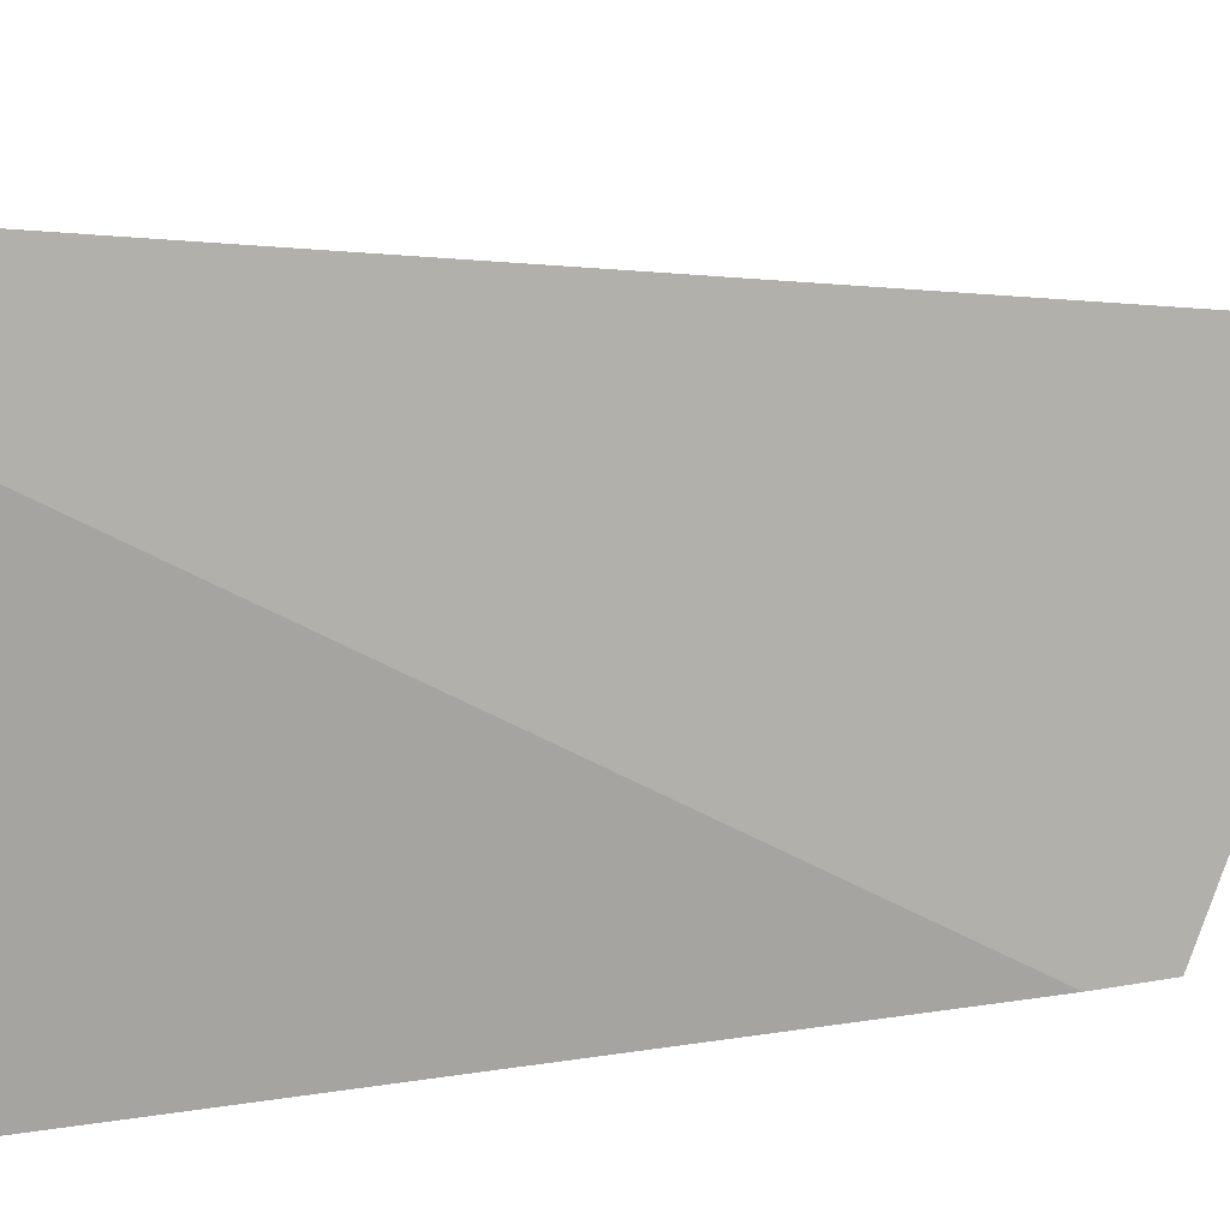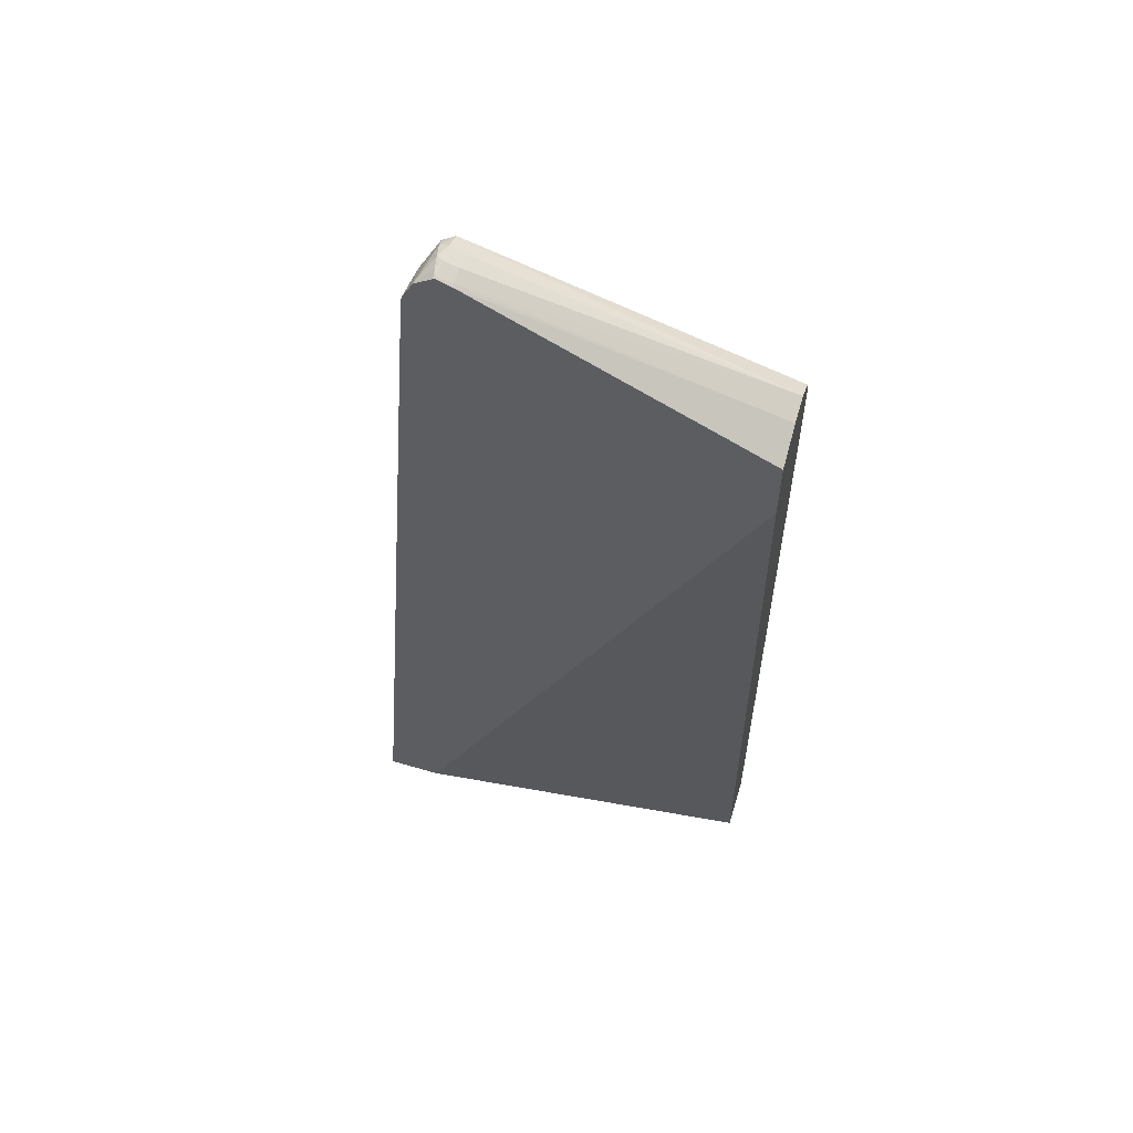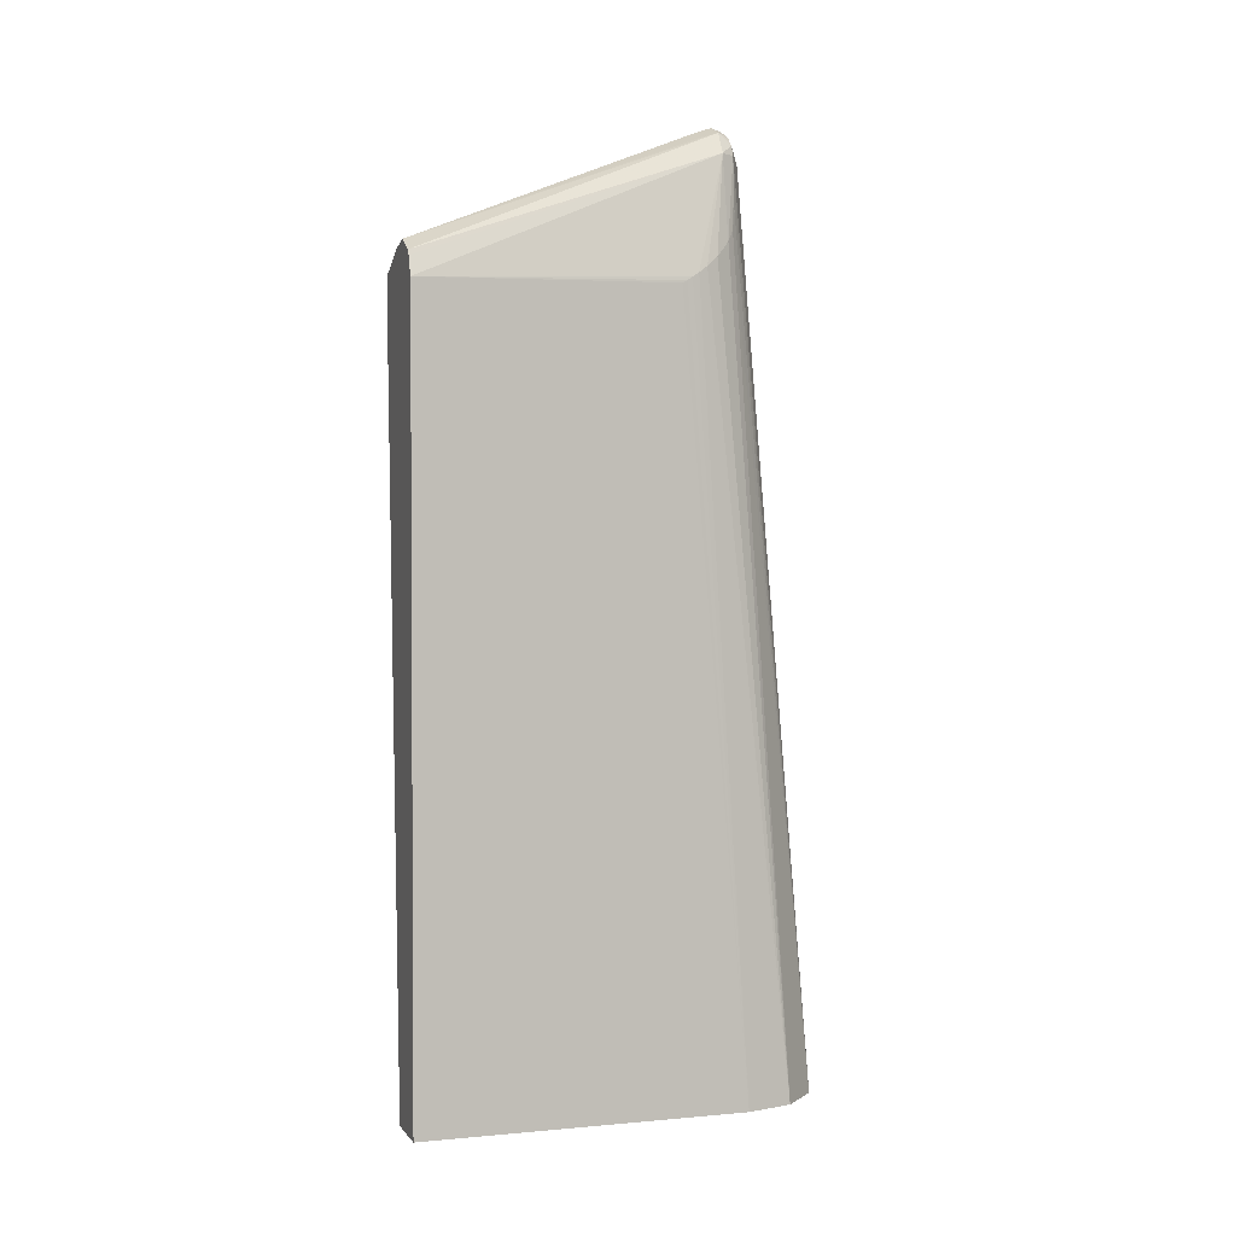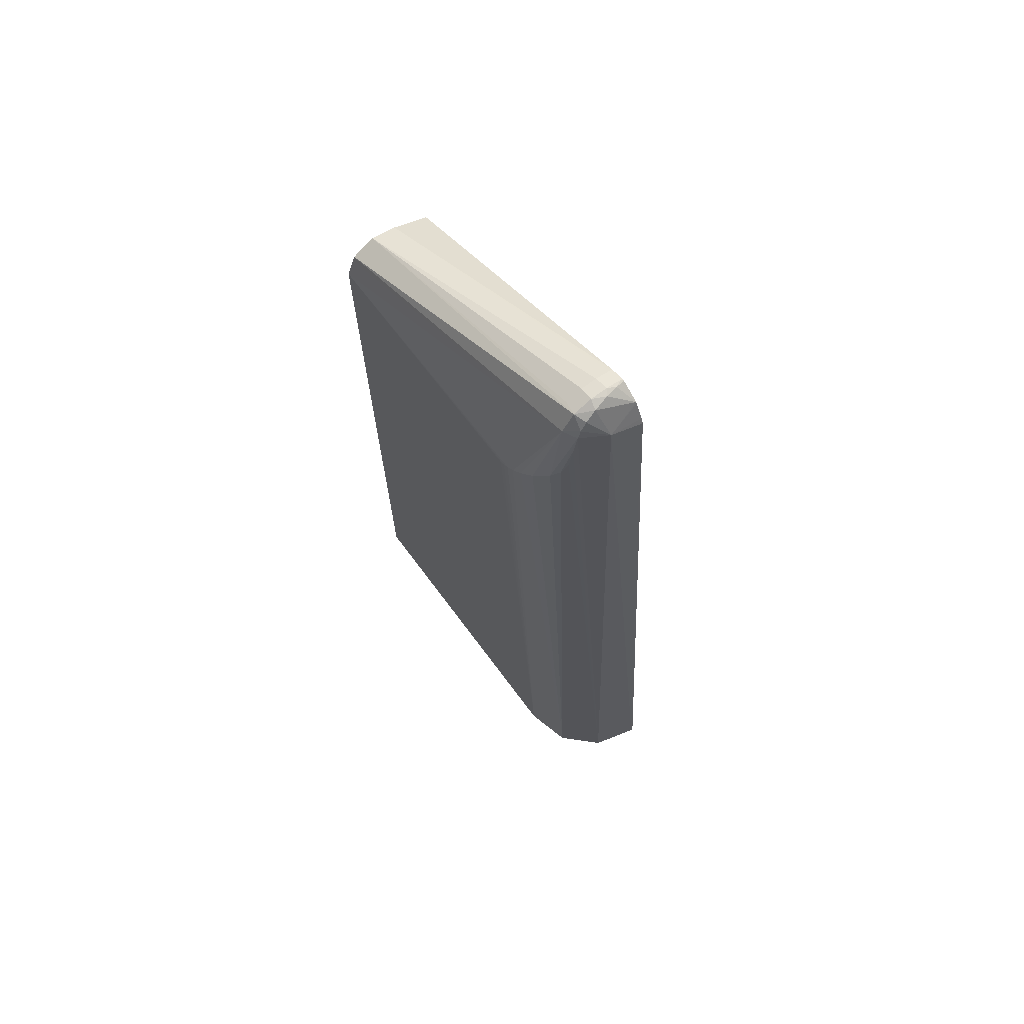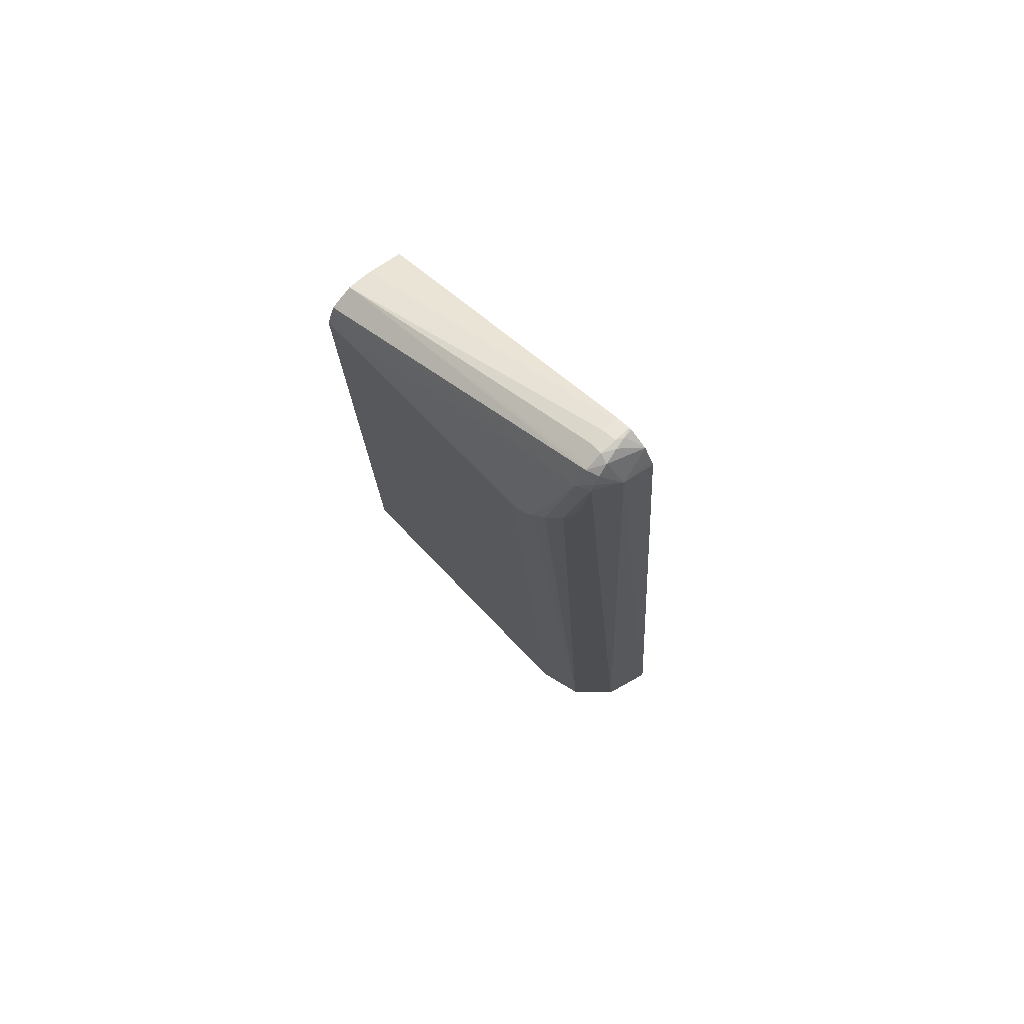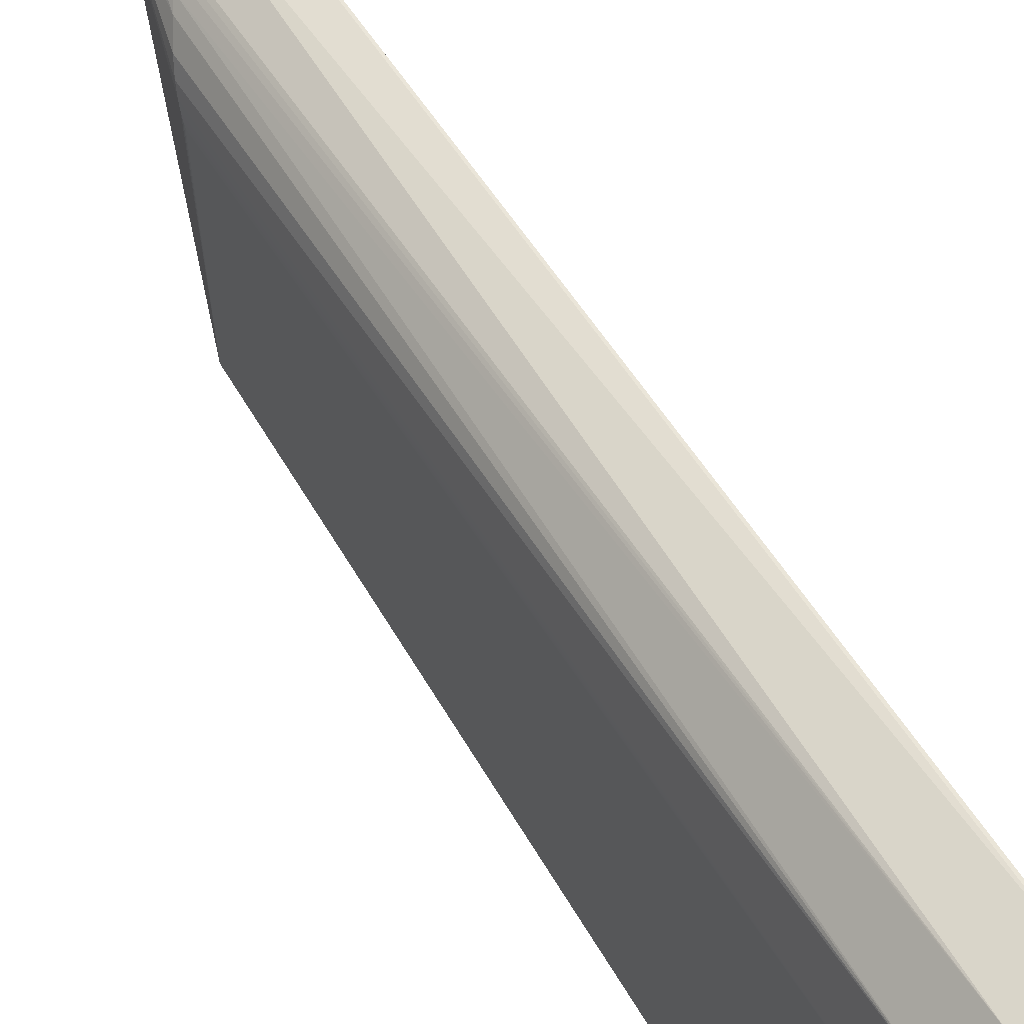
<metadata>
{"format":"obj","ext":"obj","renderer":"f3d","projection":"perspective","resolution":1024,"background":"white","views":[{"elev":8.2,"azim":-121.3,"up":"+Y"},{"elev":57.2,"azim":-73.1,"up":"+Z"},{"elev":2.0,"azim":71.7,"up":"+Z"},{"elev":69.3,"azim":143.3,"up":"+Z"},{"elev":76.3,"azim":135.9,"up":"+Z"},{"elev":59.4,"azim":149.6,"up":"+Y"}]}
</metadata>
<code>
v 0.097 0.01777 0
v 0.1 0.01777 0
v 0.09488 0.01777 0.03826
v 0.09488 0.03699 0
v 0.1 0.03498 0
v 0.1 0.01777 0.04109
v 0.09488 0.01777 0.04176
v 0.09488 0.04 0
v 0.09933 0.03749 0
v 0.09978 0.03275 0.04222
v 0.09991 0.03227 0.04187
v 0.09997 0.03191 0.04163
v 0.09999 0.03162 0.04145
v 0.1 0.03137 0.0413
v 0.09961 0.01777 0.04213
v 0.09839 0.03409 0.04807
v 0.09688 0.01777 0.04275
v 0.09488 0.03333 0.04914
v 0.095 0.04 0
v 0.09488 0.03585 0.04746
v 0.095 0.03584 0.04752
v 0.0975 0.03933 0
v 0.09867 0.03452 0.0442
v 0.09902 0.03415 0.04357
v 0.09952 0.03338 0.04274
v 0.0995 0.01777 0.04241
v 0.098 0.0348 0.04802
v 0.09782 0.03478 0.04856
v 0.09774 0.03409 0.04919
v 0.09827 0.01777 0.04307
v 0.09506 0.03333 0.0492
v 0.09499 0.03409 0.04945
v 0.09488 0.0341 0.04941
v 0.09658 0.03555 0.04785
v 0.09488 0.03571 0.04778
v 0.09819 0.03477 0.04663
v 0.09837 0.03473 0.04514
v 0.09853 0.01777 0.04293
v 0.09747 0.03472 0.04901
v 0.09688 0.03459 0.04938
v 0.09675 0.03409 0.04961
v 0.09758 0.03333 0.04898
v 0.09671 0.03333 0.04935
v 0.09585 0.03333 0.04937
v 0.09583 0.03409 0.04963
v 0.09539 0.03428 0.04951
v 0.09488 0.03413 0.04941
v 0.09488 0.03524 0.04867
v 0.09488 0.0352 0.04874
v 0.09606 0.03442 0.04956
v 0.09488 0.03421 0.04939
f 1 2 6
f 1 6 15
f 1 15 26
f 1 26 38
f 1 38 30
f 1 30 17
f 1 17 7
f 1 7 3
f 1 3 4
f 1 4 8
f 1 8 19
f 1 19 22
f 1 22 9
f 1 9 5
f 1 5 2
f 2 5 14
f 2 14 6
f 3 7 18
f 3 18 33
f 3 33 47
f 3 47 51
f 3 51 49
f 3 49 48
f 3 48 35
f 3 35 20
f 3 20 8
f 3 8 4
f 5 9 10
f 5 10 11
f 5 11 12
f 5 12 13
f 5 13 14
f 6 14 13
f 6 13 12
f 6 12 16
f 6 16 15
f 7 17 18
f 8 20 21
f 8 21 19
f 9 22 23
f 9 23 24
f 9 24 25
f 9 25 10
f 10 25 16
f 10 16 11
f 11 16 12
f 15 16 26
f 16 24 27
f 16 27 28
f 16 28 29
f 16 29 26
f 16 25 24
f 17 30 31
f 17 31 18
f 18 31 32
f 18 32 33
f 19 21 34
f 19 34 22
f 20 35 21
f 21 35 34
f 22 34 27
f 22 27 36
f 22 36 37
f 22 37 23
f 23 37 36
f 23 36 27
f 23 27 24
f 26 29 38
f 27 34 28
f 28 39 29
f 28 34 39
f 29 39 40
f 29 40 41
f 29 41 42
f 29 42 30
f 29 30 38
f 30 42 43
f 30 43 44
f 30 44 31
f 31 44 45
f 31 45 32
f 32 45 46
f 32 46 47
f 32 47 33
f 34 35 48
f 34 48 49
f 34 49 40
f 34 40 39
f 40 49 50
f 40 50 41
f 41 50 45
f 41 45 43
f 41 43 42
f 43 45 44
f 45 50 46
f 46 51 47
f 46 50 49
f 46 49 51

</code>
